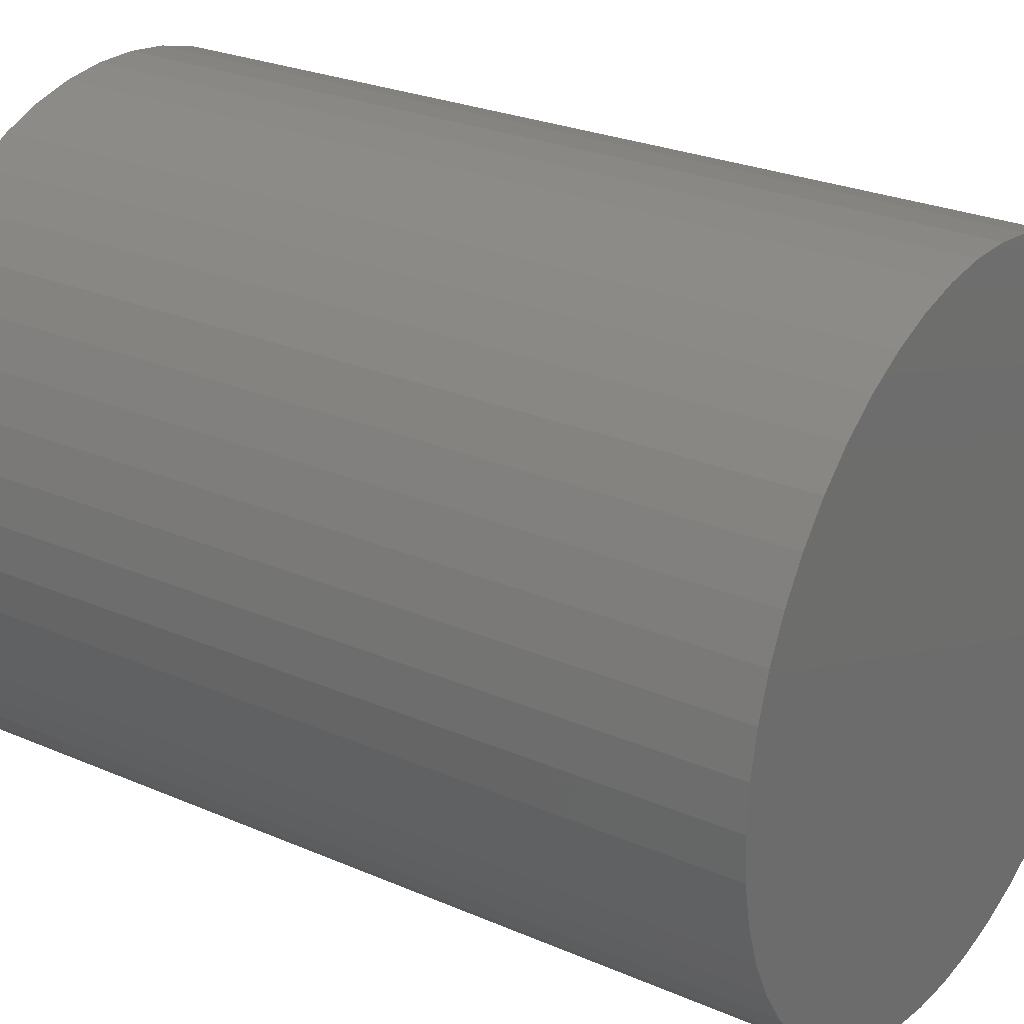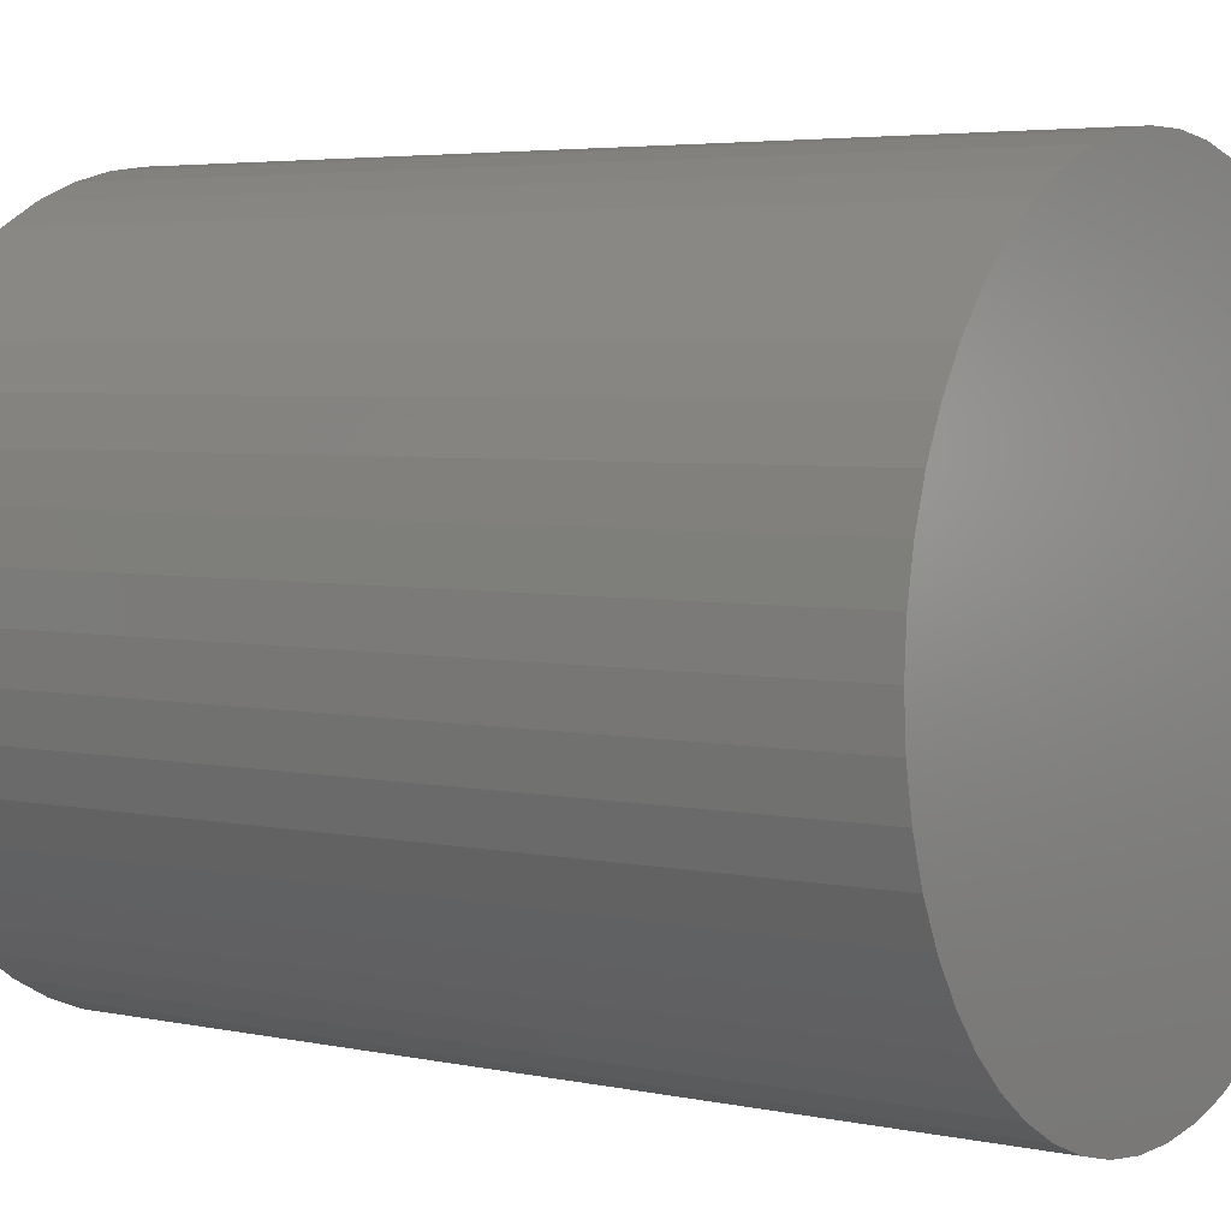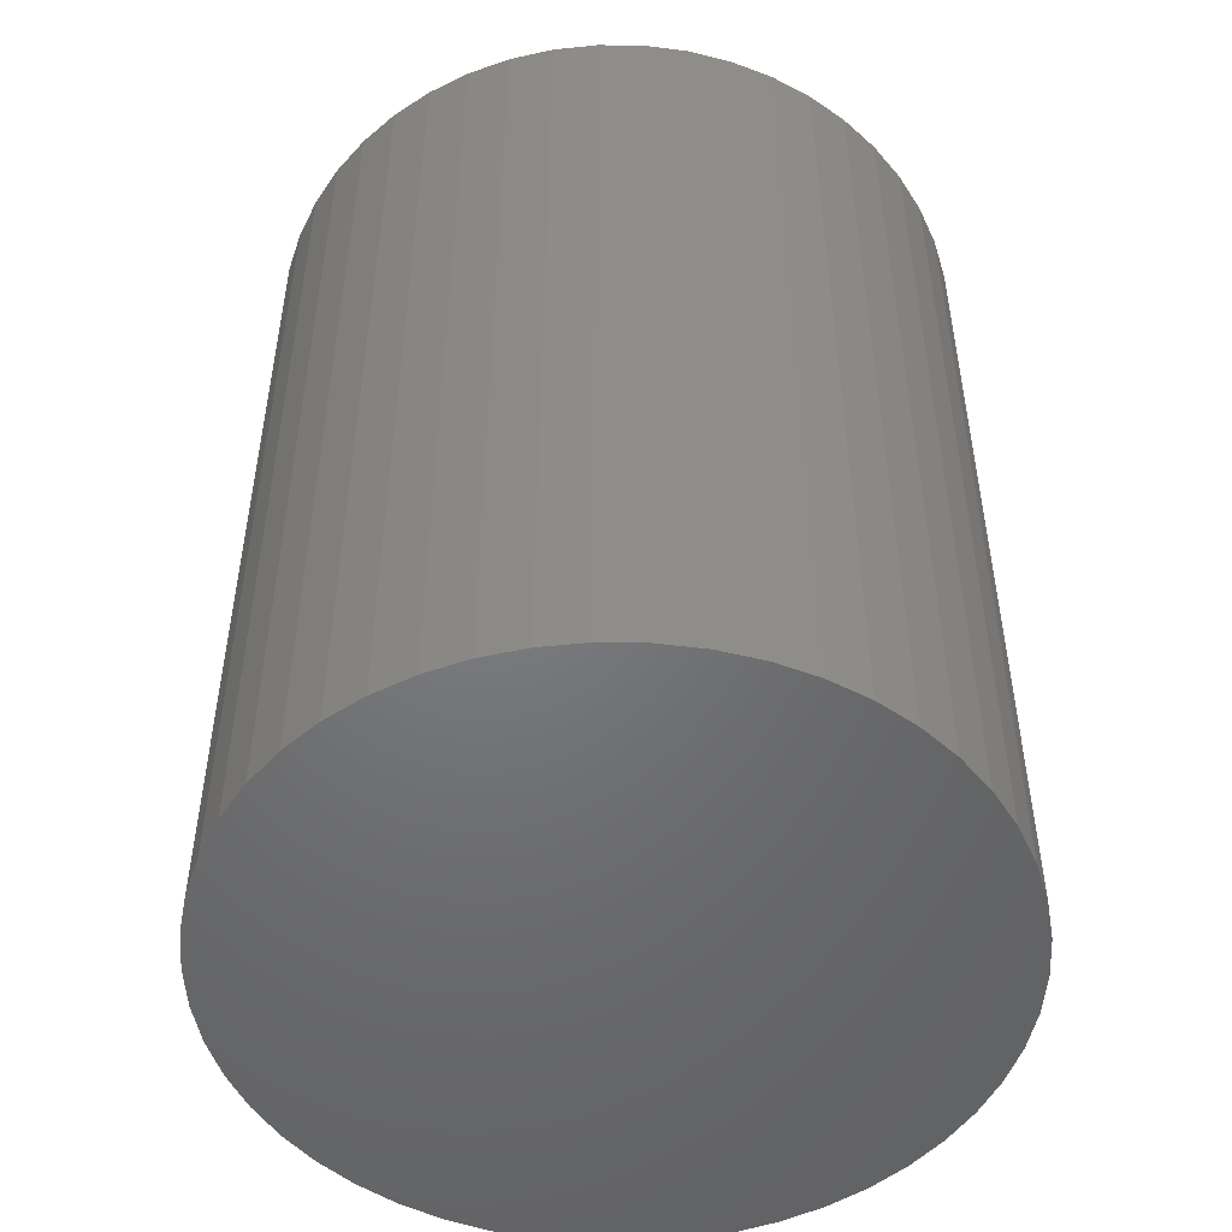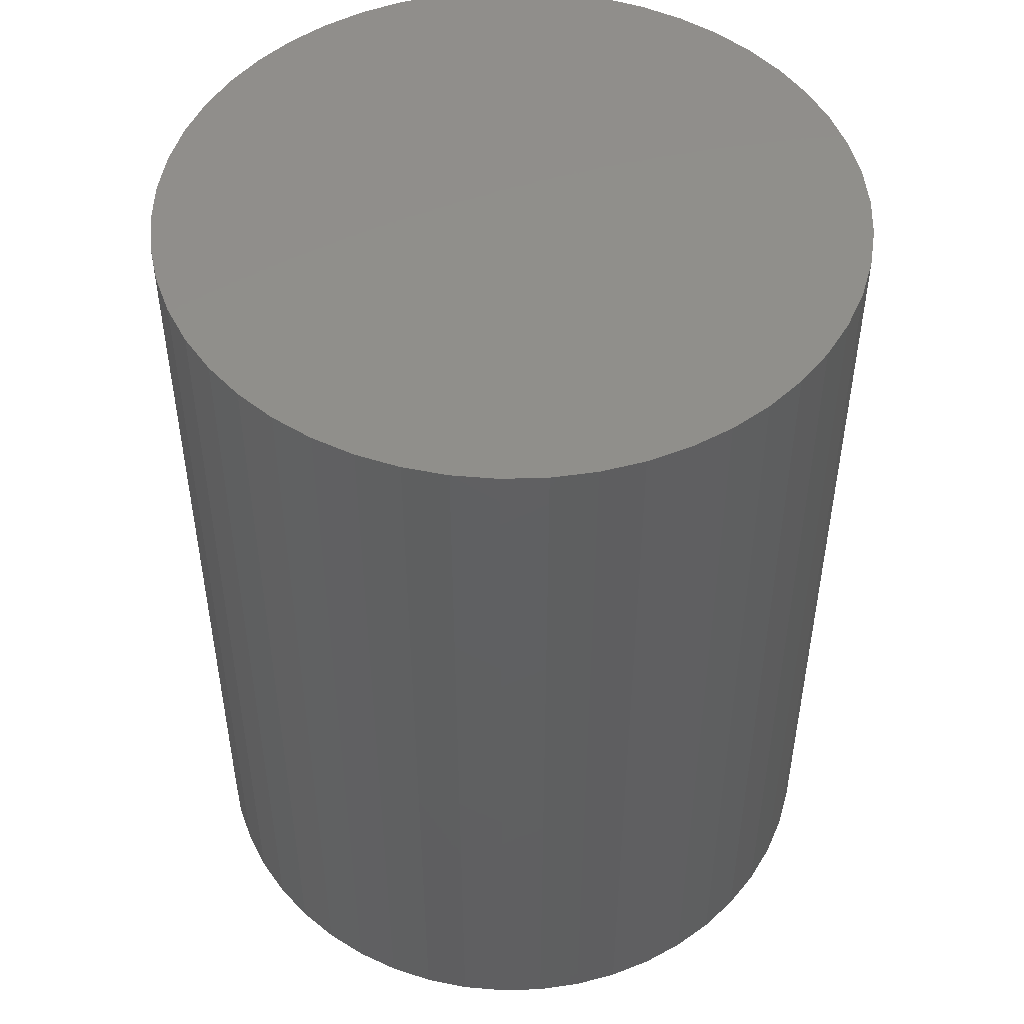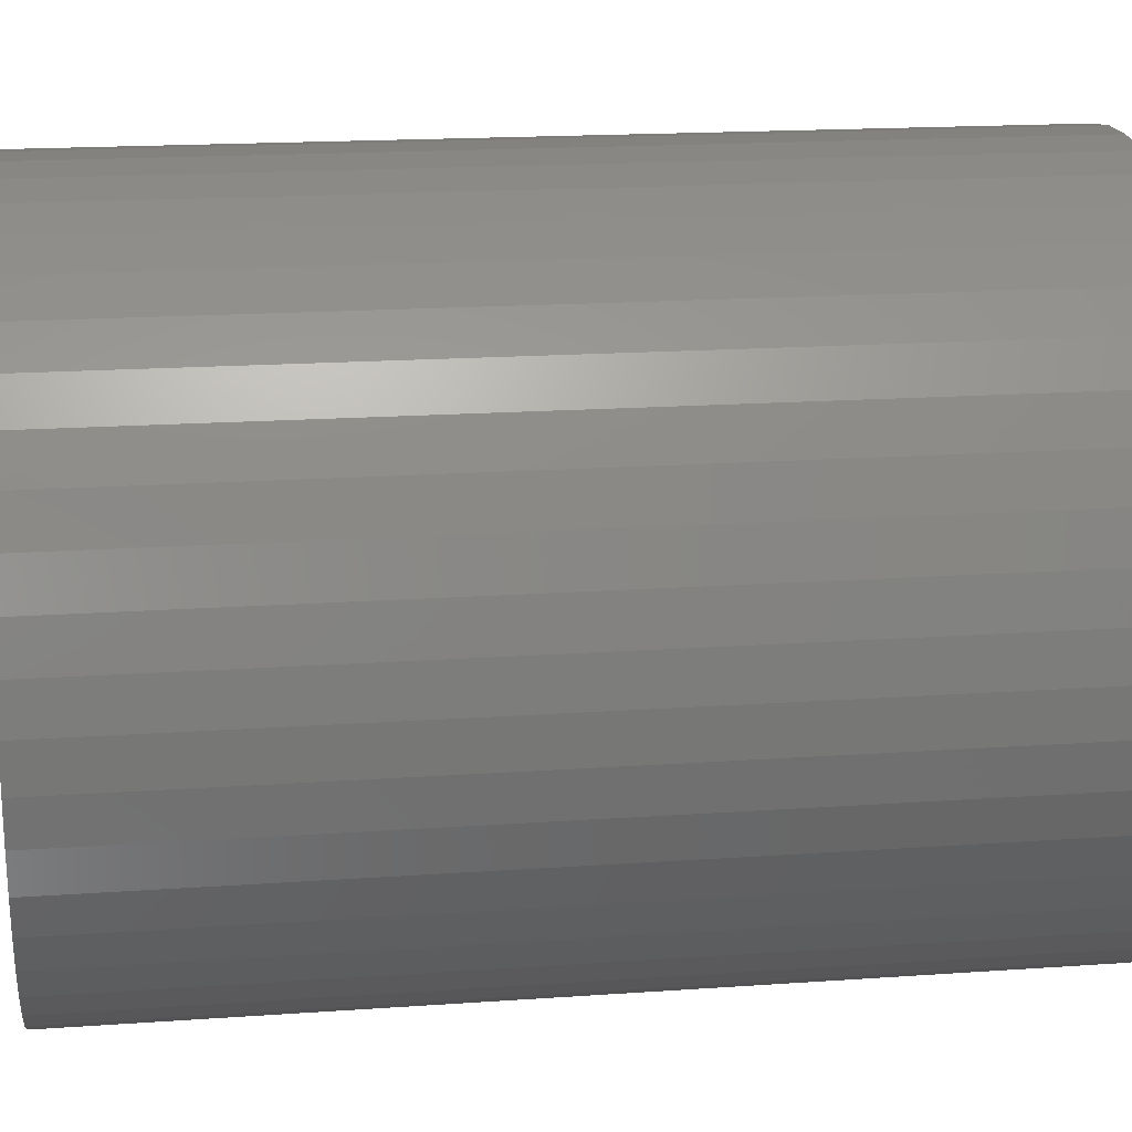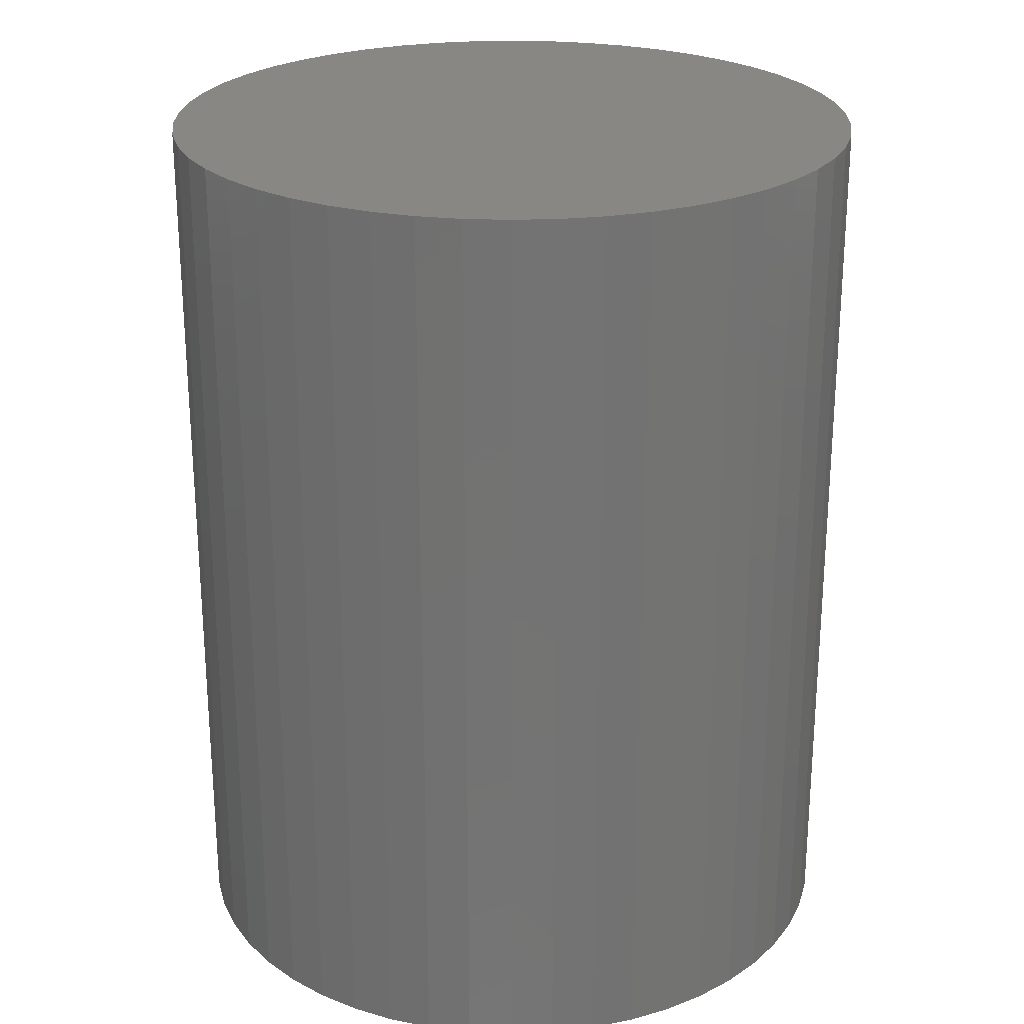
<metadata>
{"format":"stl","ext":"stl","renderer":"f3d","projection":"perspective","resolution":1024,"background":"white","views":[{"elev":26.0,"azim":-55.5,"up":"+Y"},{"elev":4.4,"azim":-55.5,"up":"+Y"},{"elev":-50.2,"azim":71.3,"up":"+Z"},{"elev":49.2,"azim":-167.4,"up":"+Z"},{"elev":17.3,"azim":-98.1,"up":"+Y"},{"elev":24.6,"azim":-111.4,"up":"+Z"}]}
</metadata>
<code>
# stl→obj: 100 verts, 196 faces
v 16.35 0 21
v 16.22 2.049 -21
v 16.22 2.049 21
v 16.35 0 -21
v -16.35 0 -21
v -16.22 2.049 21
v -16.22 2.049 -21
v -16.35 0 21
v 1.027 16.32 -21
v -1.027 16.32 21
v 1.027 16.32 21
v -1.027 16.32 -21
v 11.92 -11.19 21
v 13.23 -9.61 -21
v 13.23 -9.61 21
v 11.92 -11.19 -21
v 11.92 11.19 -21
v 10.42 12.6 21
v 11.92 11.19 21
v 10.42 12.6 -21
v 16.22 -2.049 -21
v 15.84 -4.066 -21
v 15.84 4.066 -21
v 15.2 -6.019 -21
v 15.2 6.019 -21
v 14.33 -7.877 -21
v 14.33 7.877 -21
v 13.23 9.61 -21
v 10.42 -12.6 -21
v 8.761 -13.8 -21
v 8.761 13.8 -21
v 6.961 -14.79 -21
v 6.961 14.79 -21
v 5.052 -15.55 -21
v 5.052 15.55 -21
v 3.064 -16.06 -21
v 3.064 16.06 -21
v 1.027 -16.32 -21
v -1.027 -16.32 -21
v -3.064 -16.06 -21
v -3.064 16.06 -21
v -5.052 -15.55 -21
v -5.052 15.55 -21
v -6.961 -14.79 -21
v -6.961 14.79 -21
v -8.761 -13.8 -21
v -8.761 13.8 -21
v -10.42 -12.6 -21
v -10.42 12.6 -21
v -11.92 -11.19 -21
v -11.92 11.19 -21
v -13.23 -9.61 -21
v -13.23 9.61 -21
v -14.33 -7.877 -21
v -14.33 7.877 -21
v -15.2 -6.019 -21
v -15.2 6.019 -21
v -15.84 -4.066 -21
v -15.84 4.066 -21
v -16.22 -2.049 -21
v 16.22 -2.049 21
v 15.84 4.066 21
v 15.84 -4.066 21
v 15.2 6.019 21
v 15.2 -6.019 21
v 14.33 7.877 21
v 14.33 -7.877 21
v 13.23 9.61 21
v 10.42 -12.6 21
v 8.761 13.8 21
v 8.761 -13.8 21
v 6.961 14.79 21
v 6.961 -14.79 21
v 5.052 15.55 21
v 5.052 -15.55 21
v 3.064 16.06 21
v 3.064 -16.06 21
v 1.027 -16.32 21
v -1.027 -16.32 21
v -3.064 16.06 21
v -3.064 -16.06 21
v -5.052 15.55 21
v -5.052 -15.55 21
v -6.961 14.79 21
v -6.961 -14.79 21
v -8.761 13.8 21
v -8.761 -13.8 21
v -10.42 12.6 21
v -10.42 -12.6 21
v -11.92 11.19 21
v -11.92 -11.19 21
v -13.23 9.61 21
v -13.23 -9.61 21
v -14.33 7.877 21
v -14.33 -7.877 21
v -15.2 6.019 21
v -15.2 -6.019 21
v -15.84 4.066 21
v -15.84 -4.066 21
v -16.22 -2.049 21
f 1 2 3
f 2 1 4
f 5 6 7
f 6 5 8
f 9 10 11
f 10 9 12
f 13 14 15
f 14 13 16
f 17 18 19
f 18 17 20
f 21 2 4
f 22 2 21
f 22 23 2
f 24 23 22
f 24 25 23
f 26 25 24
f 26 27 25
f 14 27 26
f 14 28 27
f 16 28 14
f 16 17 28
f 29 17 16
f 29 20 17
f 30 20 29
f 30 31 20
f 32 31 30
f 32 33 31
f 34 33 32
f 34 35 33
f 36 35 34
f 36 37 35
f 38 37 36
f 38 9 37
f 39 9 38
f 39 12 9
f 40 12 39
f 40 41 12
f 42 41 40
f 42 43 41
f 44 43 42
f 44 45 43
f 46 45 44
f 46 47 45
f 48 47 46
f 48 49 47
f 50 49 48
f 50 51 49
f 52 51 50
f 52 53 51
f 54 53 52
f 54 55 53
f 56 55 54
f 56 57 55
f 58 57 56
f 58 59 57
f 60 59 58
f 60 7 59
f 7 60 5
f 3 61 1
f 62 61 3
f 62 63 61
f 64 63 62
f 64 65 63
f 66 65 64
f 66 67 65
f 68 67 66
f 68 15 67
f 19 15 68
f 19 13 15
f 18 13 19
f 18 69 13
f 70 69 18
f 70 71 69
f 72 71 70
f 72 73 71
f 74 73 72
f 74 75 73
f 76 75 74
f 76 77 75
f 11 77 76
f 11 78 77
f 10 78 11
f 10 79 78
f 80 79 10
f 80 81 79
f 82 81 80
f 82 83 81
f 84 83 82
f 84 85 83
f 86 85 84
f 86 87 85
f 88 87 86
f 88 89 87
f 90 89 88
f 90 91 89
f 92 91 90
f 92 93 91
f 94 93 92
f 94 95 93
f 96 95 94
f 96 97 95
f 98 97 96
f 98 99 97
f 6 99 98
f 6 100 99
f 100 6 8
f 49 90 88
f 90 49 51
f 43 84 82
f 84 43 45
f 64 27 66
f 27 64 25
f 66 28 68
f 28 66 27
f 33 74 72
f 74 33 35
f 20 70 18
f 70 20 31
f 57 94 55
f 94 57 96
f 53 90 51
f 90 53 92
f 12 80 10
f 80 12 41
f 65 22 63
f 22 65 24
f 32 71 73
f 71 32 30
f 62 25 64
f 25 62 23
f 3 23 62
f 23 3 2
f 35 76 74
f 76 35 37
f 59 96 57
f 96 59 98
f 45 86 84
f 86 45 47
f 61 4 1
f 4 61 21
f 50 89 91
f 89 50 48
f 54 97 56
f 97 54 95
f 50 93 52
f 93 50 91
f 60 8 5
f 8 60 100
f 39 78 79
f 78 39 38
f 30 69 71
f 69 30 29
f 68 17 19
f 17 68 28
f 37 11 76
f 11 37 9
f 31 72 70
f 72 31 33
f 55 92 53
f 92 55 94
f 7 98 59
f 98 7 6
f 47 88 86
f 88 47 49
f 41 82 80
f 82 41 43
f 15 26 67
f 26 15 14
f 63 21 61
f 21 63 22
f 44 83 85
f 83 44 42
f 56 99 58
f 99 56 97
f 34 73 75
f 73 34 32
f 38 77 78
f 77 38 36
f 67 24 65
f 24 67 26
f 40 79 81
f 79 40 39
f 52 95 54
f 95 52 93
f 58 100 60
f 100 58 99
f 29 13 69
f 13 29 16
f 46 85 87
f 85 46 44
f 42 81 83
f 81 42 40
f 36 75 77
f 75 36 34
f 48 87 89
f 87 48 46

</code>
